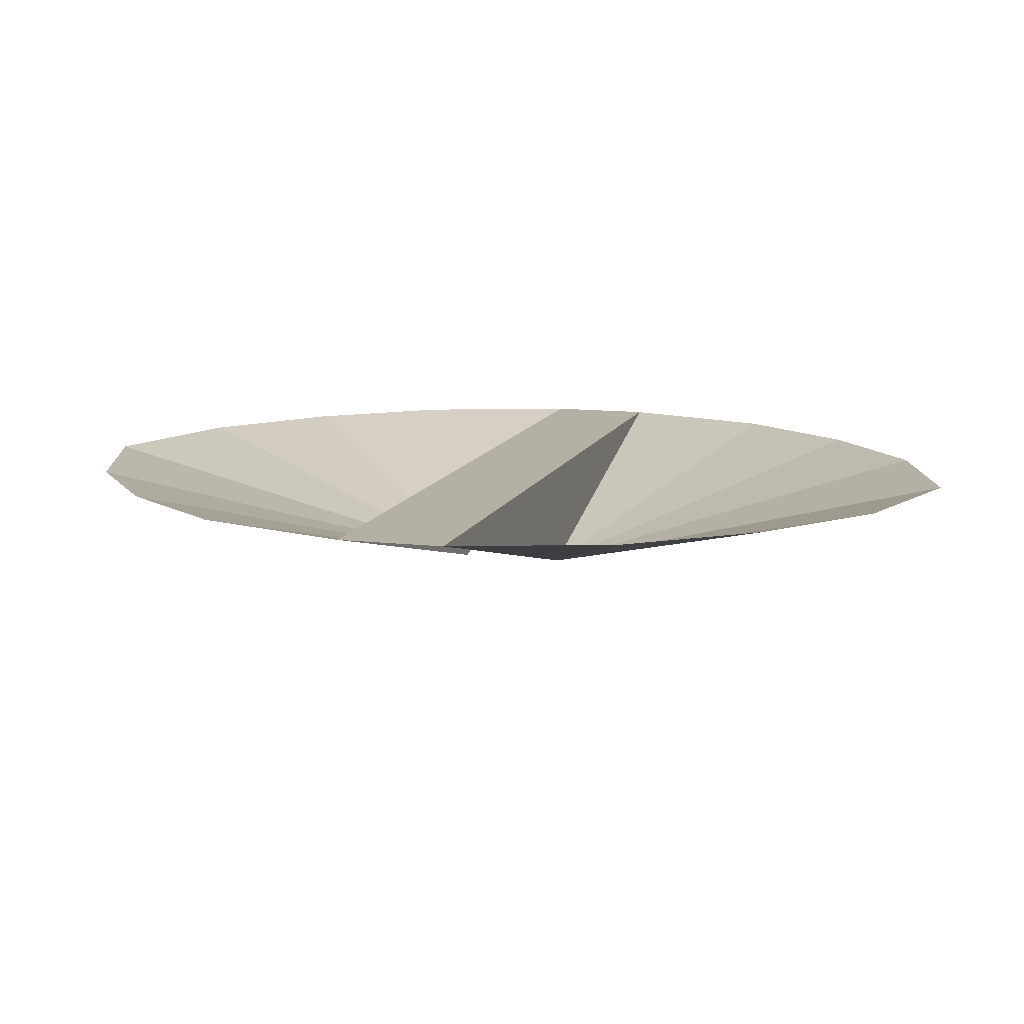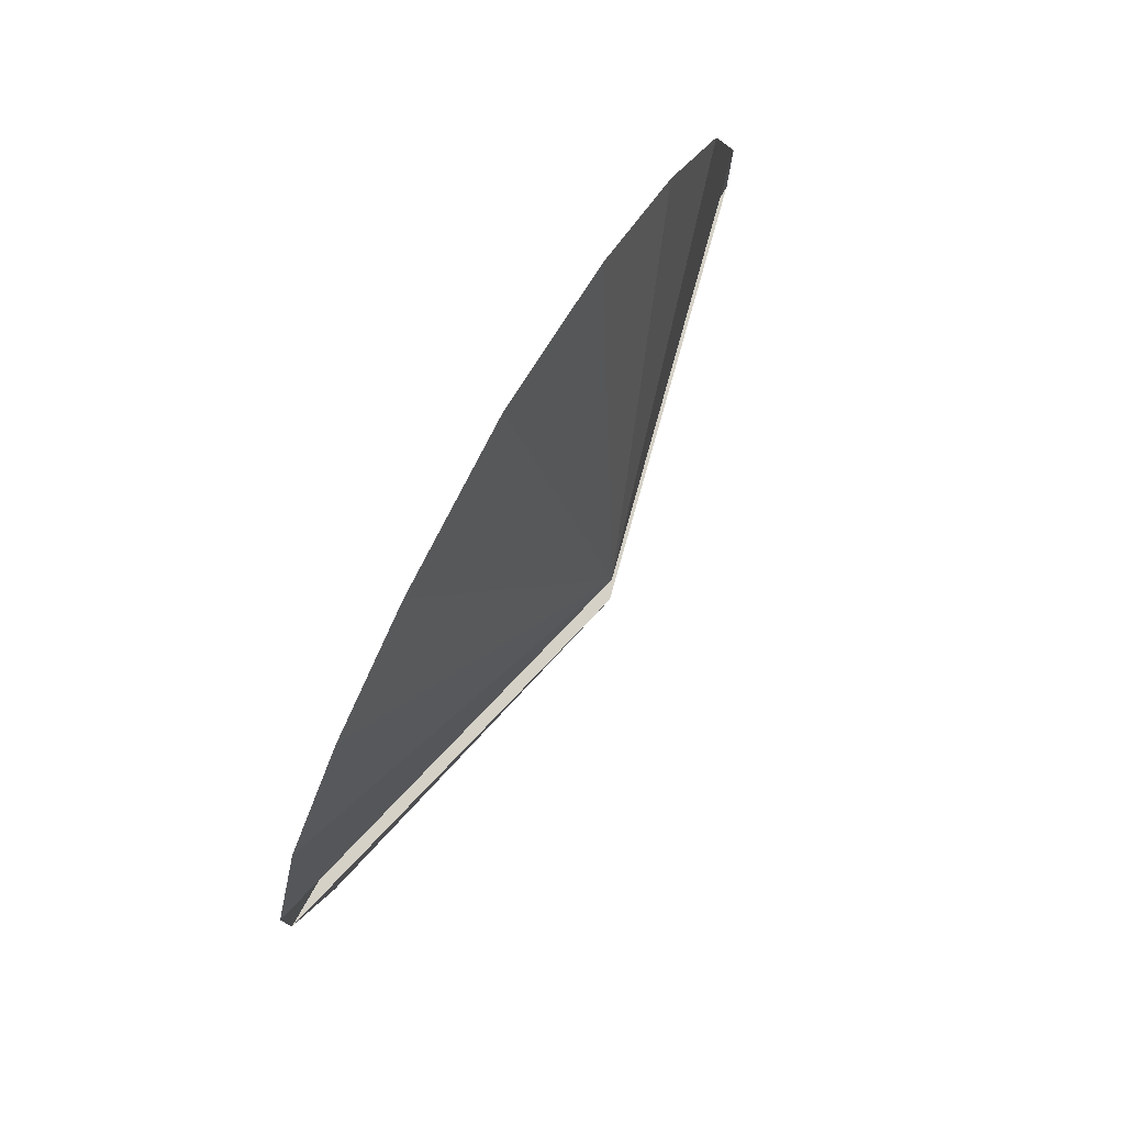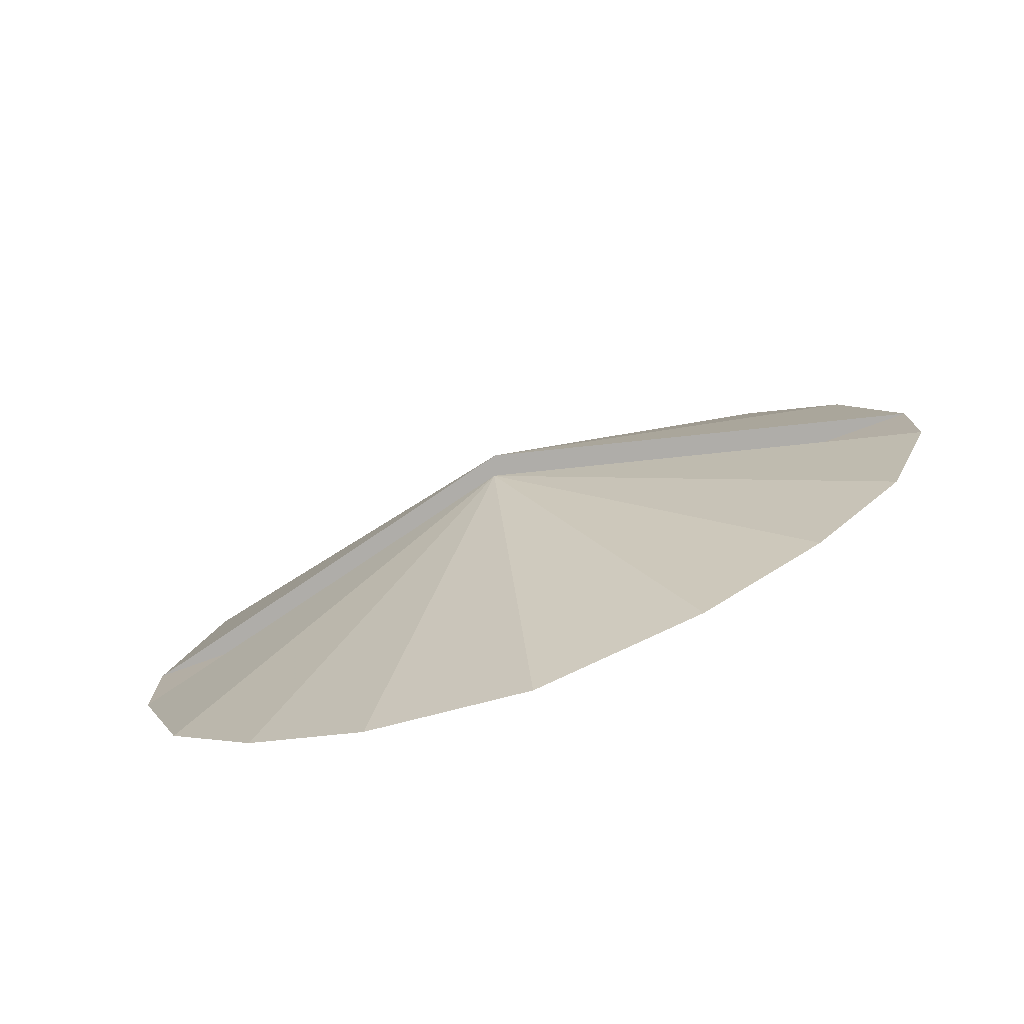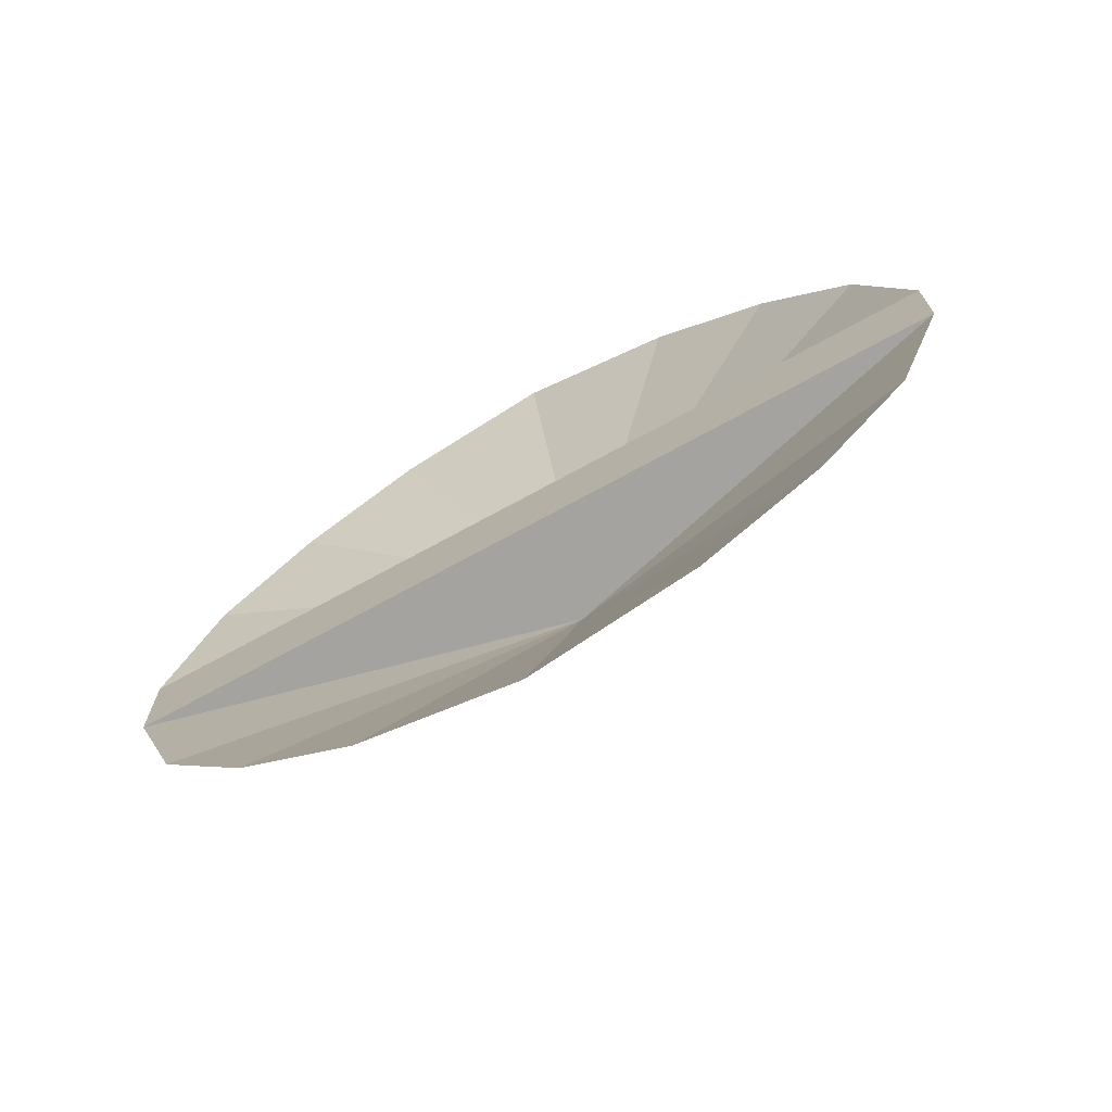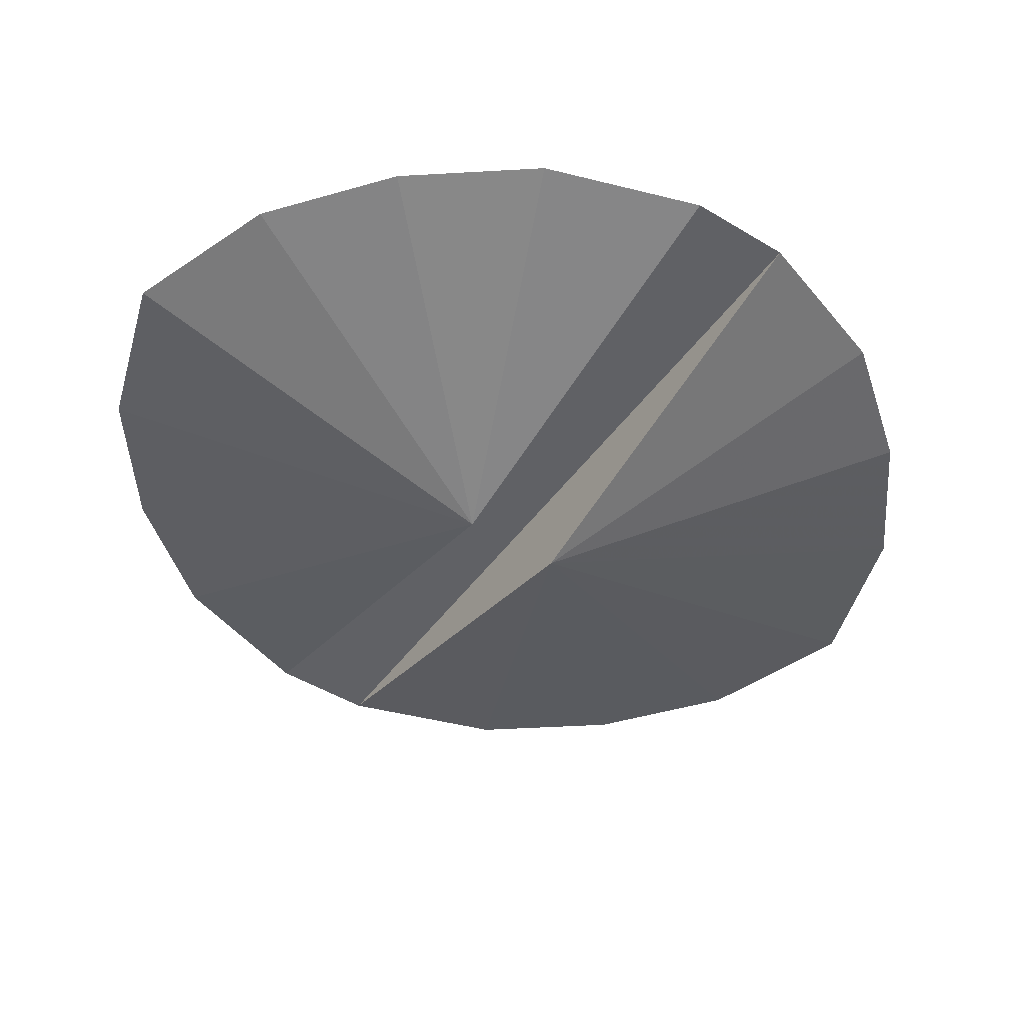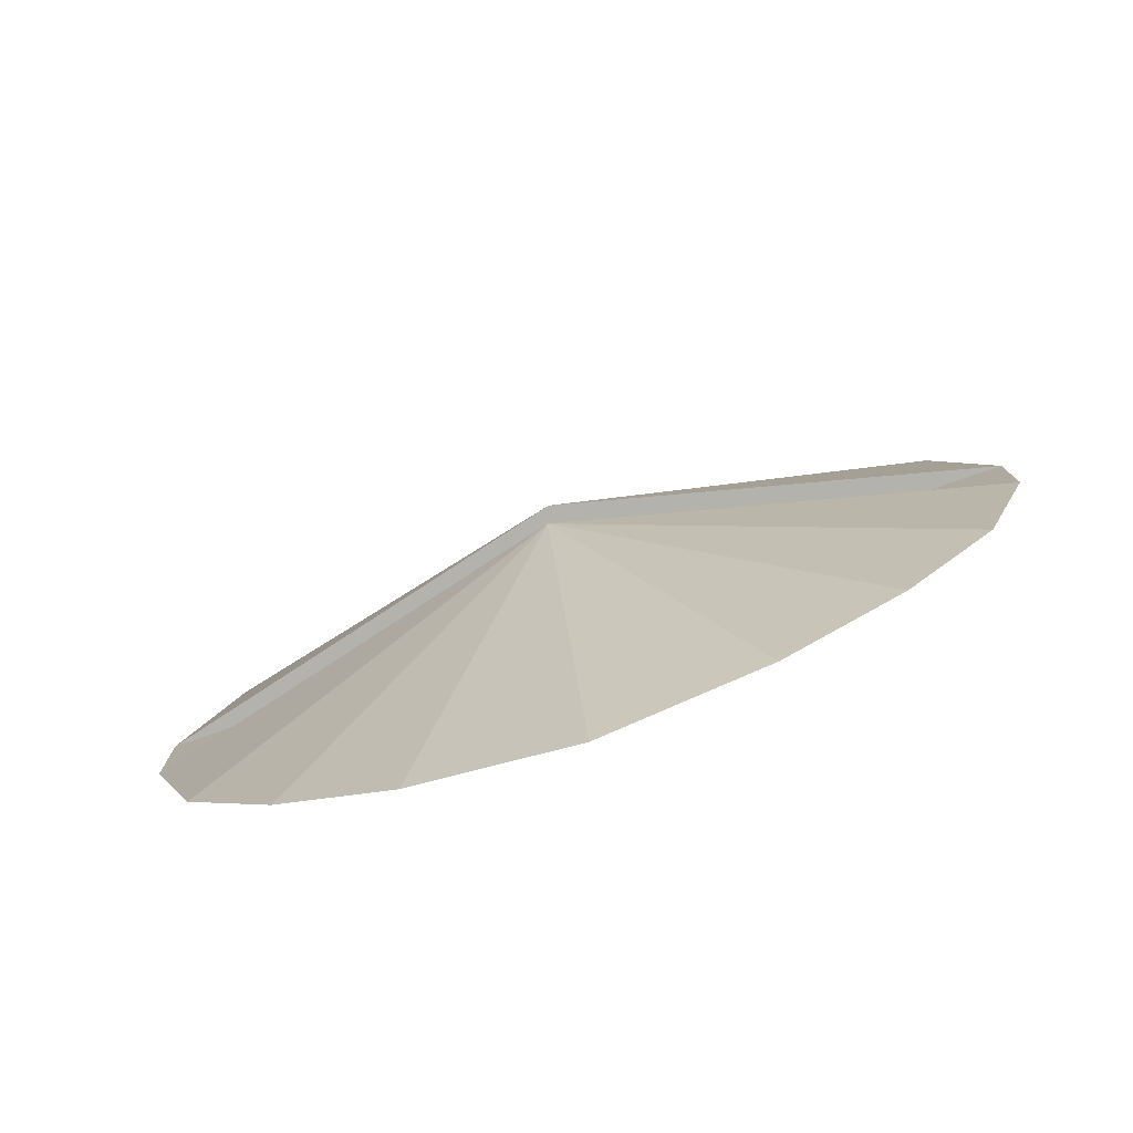
<metadata>
{"format":"obj","ext":"obj","renderer":"f3d","projection":"perspective","resolution":1024,"background":"white","views":[{"elev":11.5,"azim":-74.2,"up":"+Y"},{"elev":79.0,"azim":-60.2,"up":"+Z"},{"elev":-77.4,"azim":20.0,"up":"+Z"},{"elev":-72.8,"azim":-151.4,"up":"+Z"},{"elev":-47.7,"azim":-124.2,"up":"+Y"},{"elev":-79.6,"azim":19.1,"up":"+Z"}]}
</metadata>
<code>
v 0 -0.0625 0
v 0 0 -0.25
v 0.09375 0 -0.2188
v 0.1641 0 -0.1641
v 0.2188 0 -0.09375
v 0.25 0 0
v -0.25 0 0
v -0.2188 0 -0.09375
v -0.1641 0 -0.1641
v -0.09375 0 -0.2188
v 0 -0.0625 0.0625
v 0 0 0.3125
v -0.09375 0 0.2812
v -0.1641 0 0.2266
v -0.2188 0 0.1562
v -0.25 0 0.0625
v 0.25 0 0.0625
v 0.2188 0 0.1562
v 0.1641 0 0.2266
v 0.09375 0 0.2812
f 1 2 3
f 1 3 4
f 1 4 5
f 1 5 6
f 1 7 8
f 1 8 9
f 1 9 10
f 1 10 2
f 11 12 13
f 11 13 14
f 11 14 15
f 11 15 16
f 11 17 18
f 11 18 19
f 11 19 20
f 11 20 12
f 1 6 7
f 11 16 17
f 16 7 6
f 16 6 17

</code>
